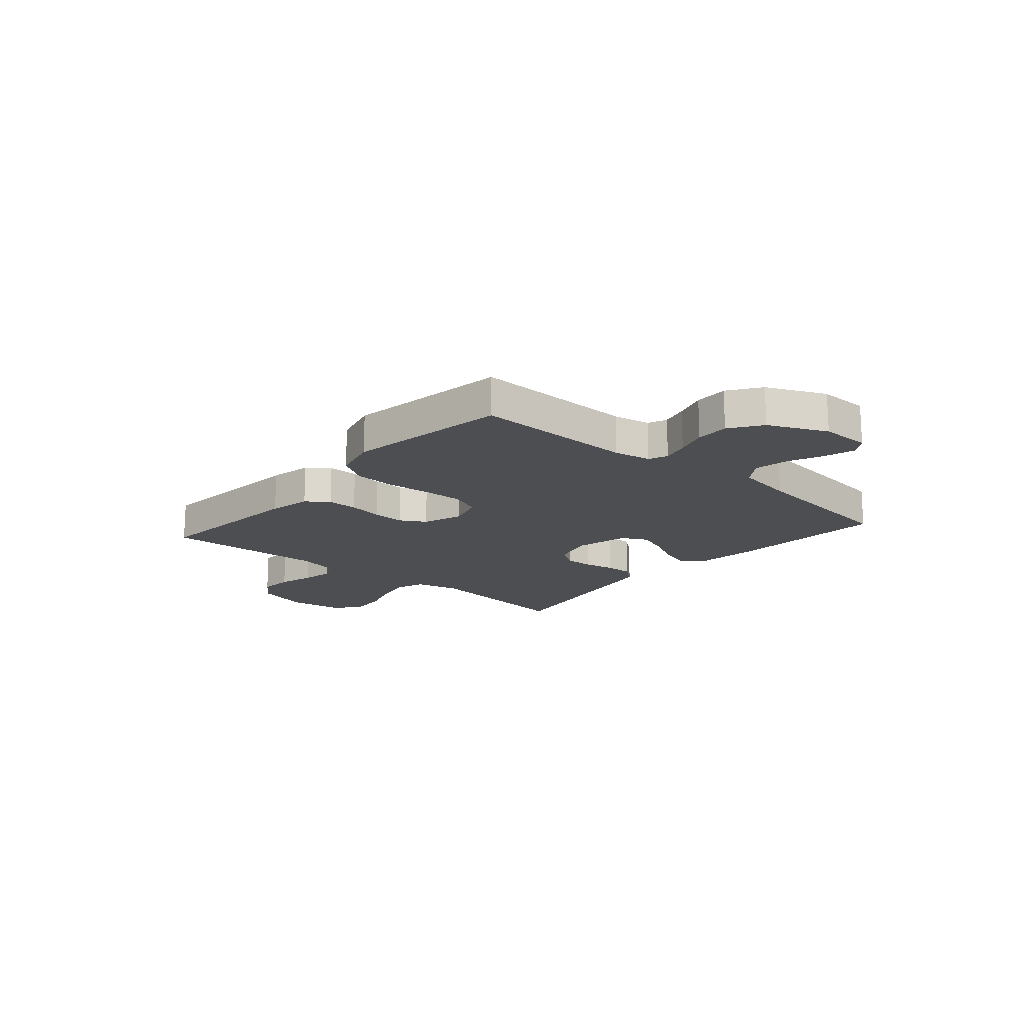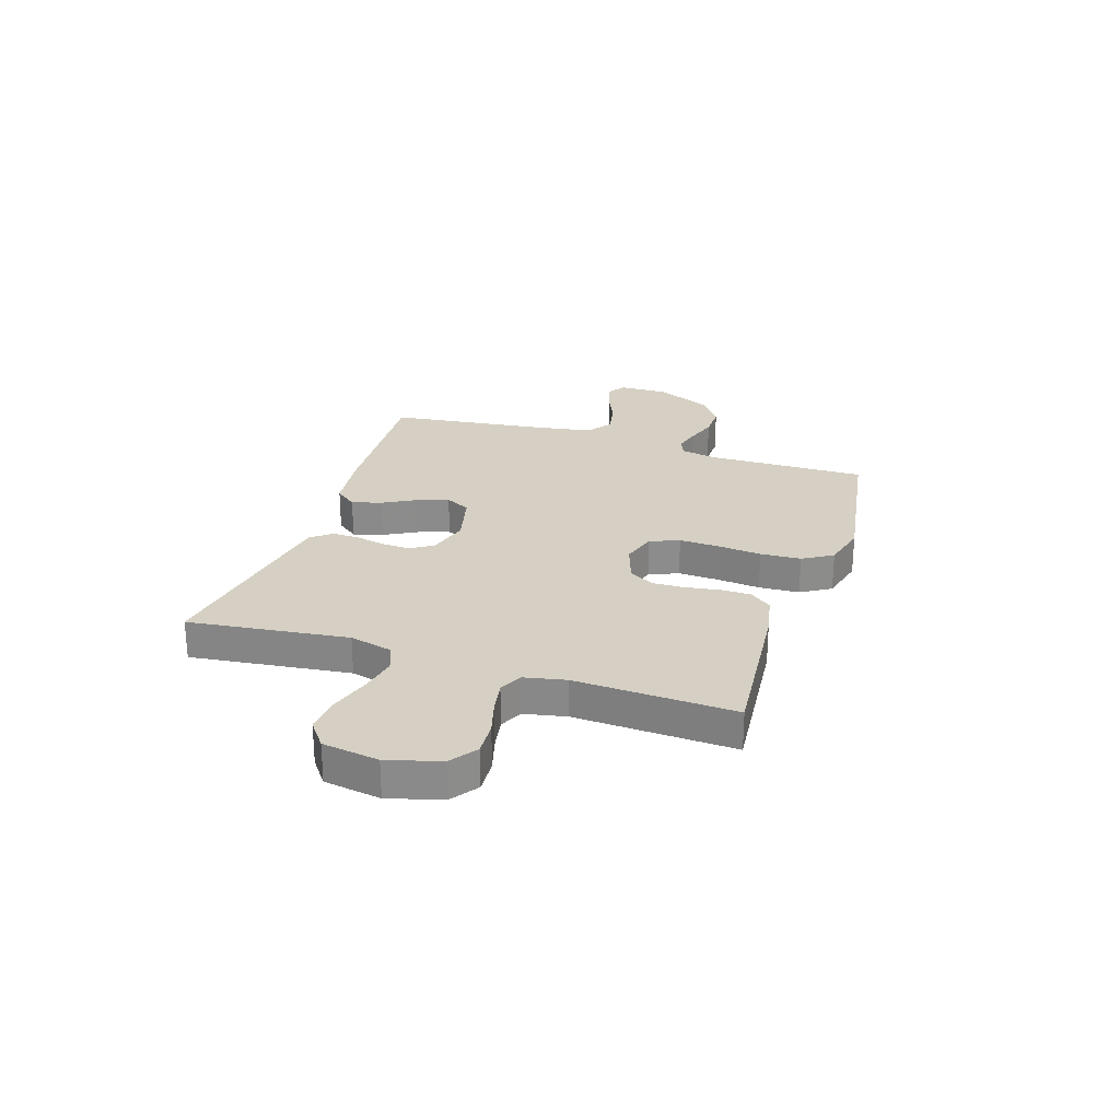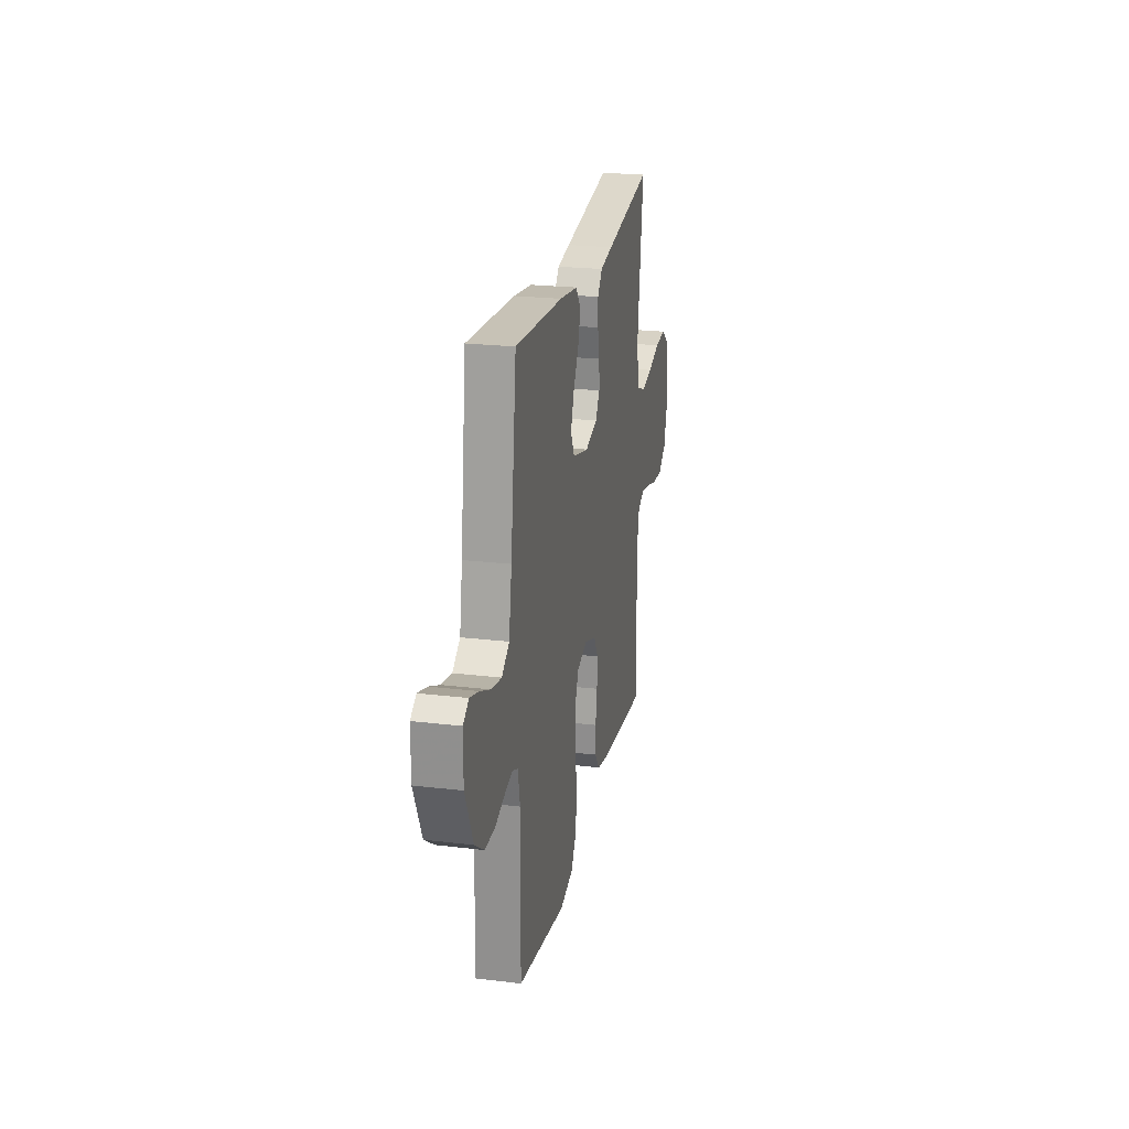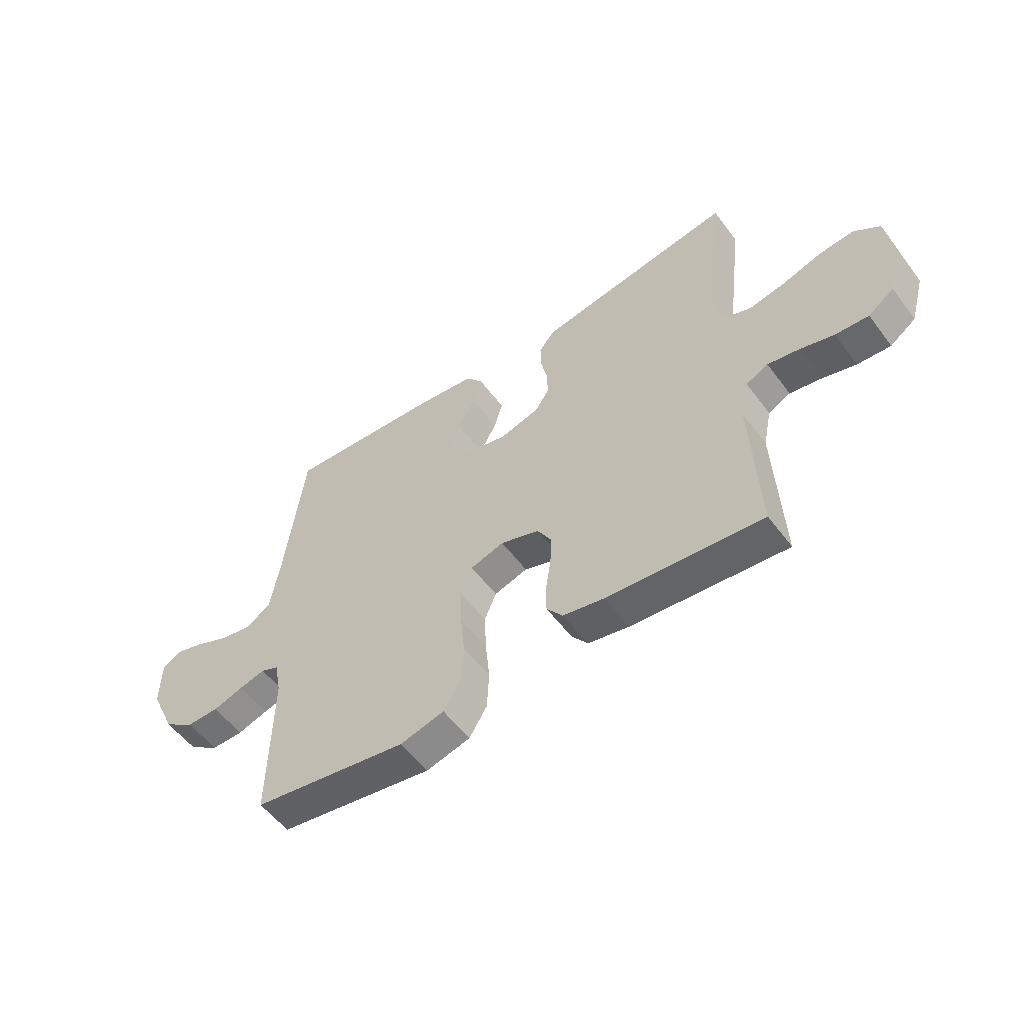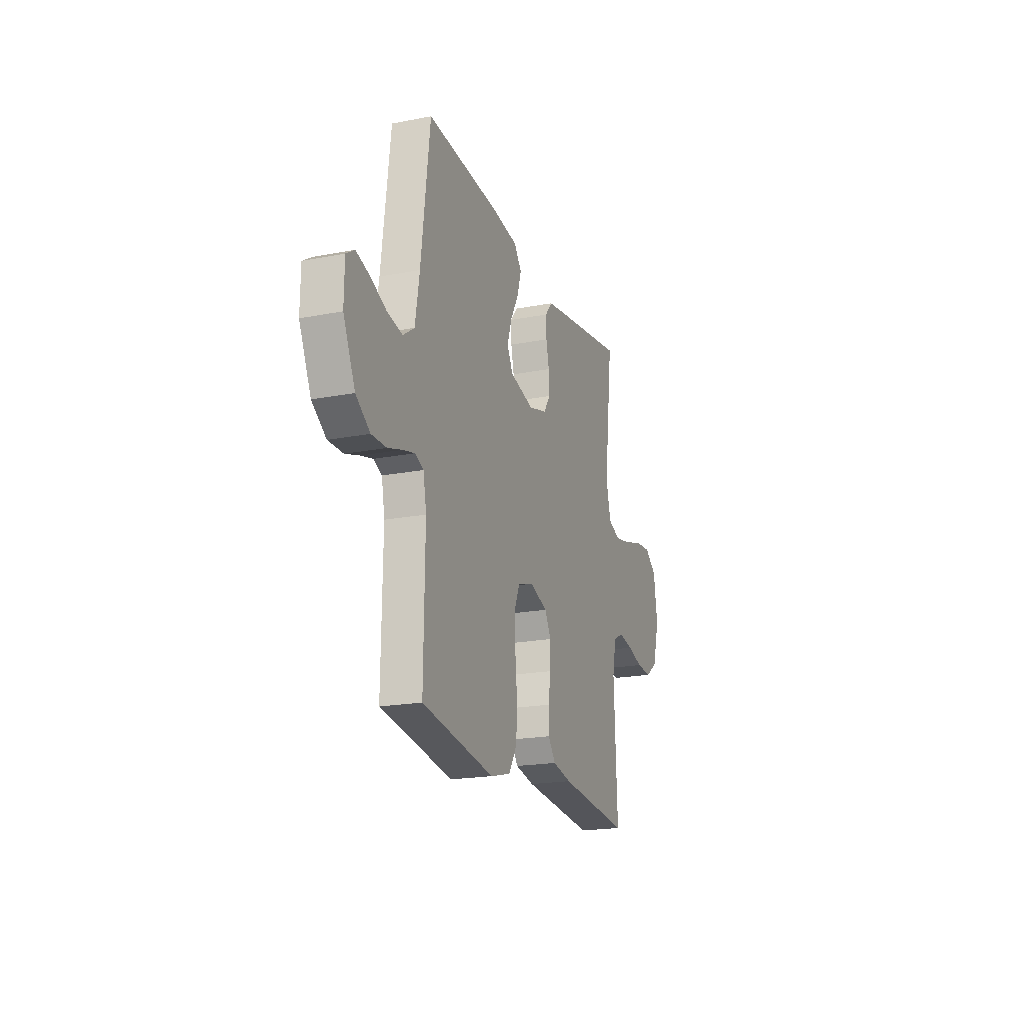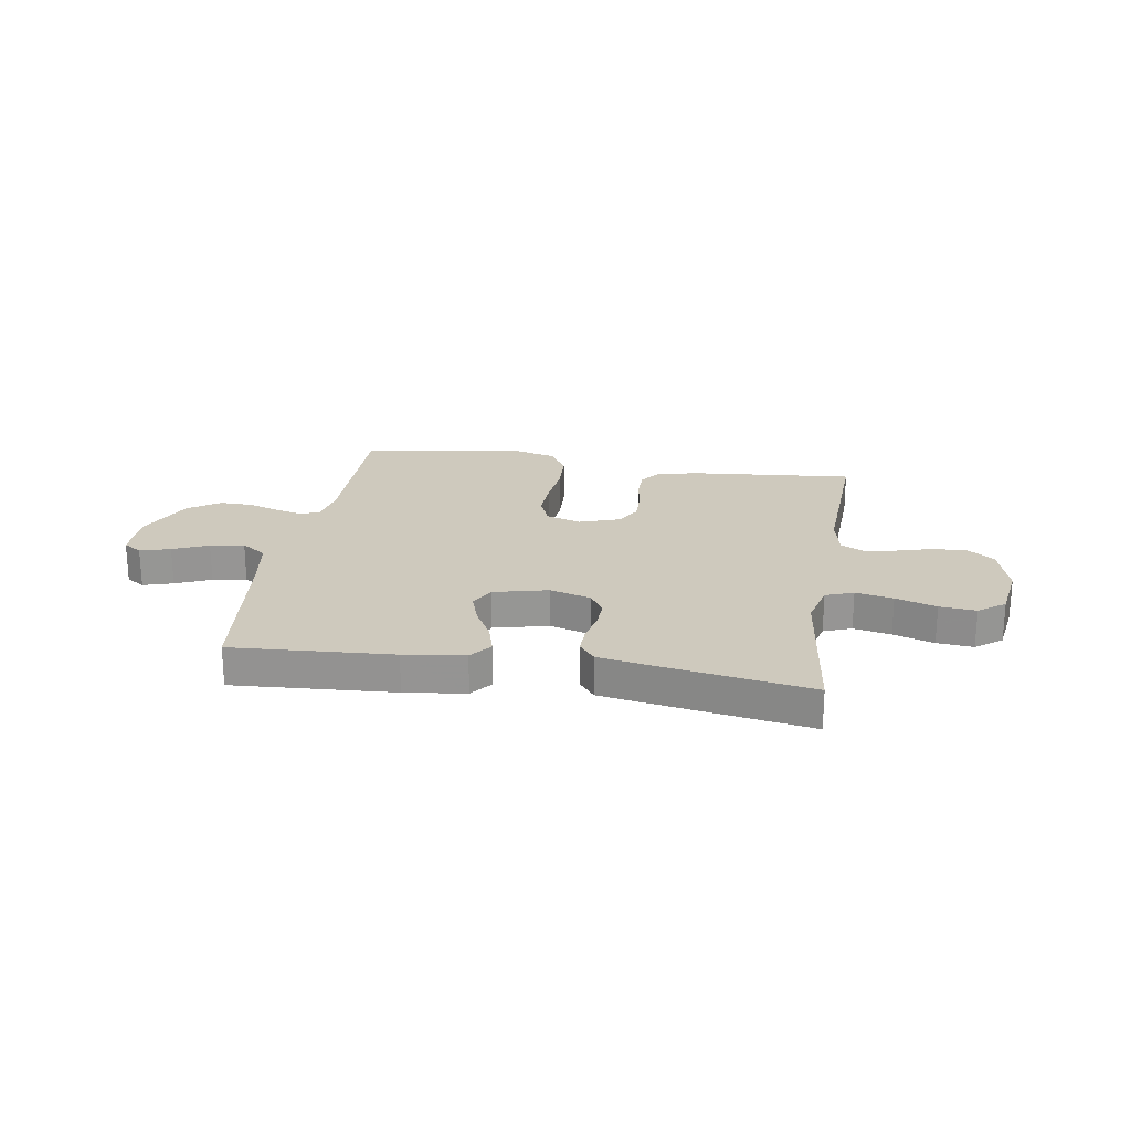
<metadata>
{"format":"obj","ext":"obj","renderer":"f3d","projection":"perspective","resolution":1024,"background":"white","views":[{"elev":-16.8,"azim":-130.9,"up":"+Y"},{"elev":26.1,"azim":108.1,"up":"+Y"},{"elev":22.9,"azim":-78.4,"up":"+Z"},{"elev":-54.9,"azim":36.2,"up":"+Z"},{"elev":-19.9,"azim":-70.3,"up":"+Z"},{"elev":22.7,"azim":9.3,"up":"+Y"}]}
</metadata>
<code>
v 0.5 0.07 -0.5
v 0.2 0.07 -0.472
v 0.121 0.07 -0.456
v 0.09 0.07 -0.415
v 0.09 0.07 -0.358
v 0.1 0.07 -0.294
v 0.102 0.07 -0.234
v 0.075 0.07 -0.187
v 0 0.07 -0.161
v -0.065 0.07 -0.181
v -0.088 0.07 -0.236
v -0.085 0.07 -0.312
v -0.077 0.07 -0.394
v -0.081 0.07 -0.47
v -0.115 0.07 -0.526
v -0.2 0.07 -0.548
v -0.5 0.07 -0.5
v -0.496 0.07 -0.2
v -0.509 0.07 -0.131
v -0.544 0.07 -0.116
v -0.594 0.07 -0.129
v -0.653 0.07 -0.148
v -0.715 0.07 -0.149
v -0.774 0.07 -0.108
v -0.823 0.07 0
v -0.822 0.07 0.093
v -0.787 0.07 0.116
v -0.731 0.07 0.099
v -0.665 0.07 0.07
v -0.602 0.07 0.058
v -0.555 0.07 0.091
v -0.537 0.07 0.2
v -0.5 0.07 0.5
v -0.2 0.07 0.48
v -0.087 0.07 0.465
v -0.055 0.07 0.424
v -0.071 0.07 0.368
v -0.105 0.07 0.306
v -0.125 0.07 0.247
v -0.101 0.07 0.2
v 0 0.07 0.175
v 0.077 0.07 0.197
v 0.104 0.07 0.239
v 0.102 0.07 0.293
v 0.09 0.07 0.349
v 0.089 0.07 0.4
v 0.119 0.07 0.437
v 0.2 0.07 0.451
v 0.5 0.07 0.5
v 0.463 0.07 0.2
v 0.483 0.07 0.119
v 0.535 0.07 0.099
v 0.605 0.07 0.113
v 0.681 0.07 0.137
v 0.749 0.07 0.143
v 0.798 0.07 0.106
v 0.814 0.07 0
v 0.786 0.07 -0.099
v 0.736 0.07 -0.135
v 0.672 0.07 -0.131
v 0.606 0.07 -0.112
v 0.546 0.07 -0.101
v 0.503 0.07 -0.122
v 0.487 0.07 -0.2
v 0.5 0 -0.5
v 0.2 0 -0.472
v 0.121 0 -0.456
v 0.09 0 -0.415
v 0.09 0 -0.358
v 0.1 0 -0.294
v 0.102 0 -0.234
v 0.075 0 -0.187
v 0 0 -0.161
v -0.065 0 -0.181
v -0.088 0 -0.236
v -0.085 0 -0.312
v -0.077 0 -0.394
v -0.081 0 -0.47
v -0.115 0 -0.526
v -0.2 0 -0.548
v -0.5 0 -0.5
v -0.496 0 -0.2
v -0.509 0 -0.131
v -0.544 0 -0.116
v -0.594 0 -0.129
v -0.653 0 -0.148
v -0.715 0 -0.149
v -0.774 0 -0.108
v -0.823 0 0
v -0.822 0 0.093
v -0.787 0 0.116
v -0.731 0 0.099
v -0.665 0 0.07
v -0.602 0 0.058
v -0.555 0 0.091
v -0.537 0 0.2
v -0.5 0 0.5
v -0.2 0 0.48
v -0.087 0 0.465
v -0.055 0 0.424
v -0.071 0 0.368
v -0.105 0 0.306
v -0.125 0 0.247
v -0.101 0 0.2
v 0 0 0.175
v 0.077 0 0.197
v 0.104 0 0.239
v 0.102 0 0.293
v 0.09 0 0.349
v 0.089 0 0.4
v 0.119 0 0.437
v 0.2 0 0.451
v 0.5 0 0.5
v 0.463 0 0.2
v 0.483 0 0.119
v 0.535 0 0.099
v 0.605 0 0.113
v 0.681 0 0.137
v 0.749 0 0.143
v 0.798 0 0.106
v 0.814 0 0
v 0.786 0 -0.099
v 0.736 0 -0.135
v 0.672 0 -0.131
v 0.606 0 -0.112
v 0.546 0 -0.101
v 0.503 0 -0.122
v 0.487 0 -0.2
f 59 60 61
f 58 59 61
f 57 58 61
f 56 57 61
f 55 56 61
f 54 55 61
f 53 54 61
f 52 53 61 62
f 51 52 62 63
f 48 49 50
f 47 48 50
f 46 47 50
f 45 46 50
f 44 45 50
f 51 63 64
f 50 51 64
f 44 50 64
f 43 44 64
f 36 37 38
f 35 36 38
f 34 35 38
f 33 34 38
f 32 33 38
f 31 32 38 39
f 30 31 39 40
f 27 28 29
f 26 27 29
f 25 26 29
f 24 25 29
f 23 24 29
f 22 23 29
f 21 22 29
f 20 21 29 30
f 30 40 41
f 20 30 41
f 19 20 41
f 16 17 18
f 15 16 18
f 14 15 18
f 13 14 18
f 12 13 18
f 11 12 18 19
f 4 5 6
f 3 4 6
f 2 3 6
f 1 2 6
f 64 1 6
f 64 6 7
f 64 7 8
f 43 64 8
f 42 43 8
f 19 41 42
f 11 19 42
f 10 11 42
f 9 10 42
f 8 9 42
f 125 124 123
f 125 123 122
f 125 122 121
f 125 121 120
f 125 120 119
f 125 119 118
f 125 118 117
f 126 125 117 116
f 127 126 116 115
f 114 113 112
f 114 112 111
f 114 111 110
f 114 110 109
f 114 109 108
f 128 127 115
f 128 115 114
f 128 114 108
f 128 108 107
f 102 101 100
f 102 100 99
f 102 99 98
f 102 98 97
f 102 97 96
f 103 102 96 95
f 104 103 95 94
f 93 92 91
f 93 91 90
f 93 90 89
f 93 89 88
f 93 88 87
f 93 87 86
f 93 86 85
f 94 93 85 84
f 105 104 94
f 105 94 84
f 105 84 83
f 82 81 80
f 82 80 79
f 82 79 78
f 82 78 77
f 82 77 76
f 83 82 76 75
f 70 69 68
f 70 68 67
f 70 67 66
f 70 66 65
f 70 65 128
f 71 70 128
f 72 71 128
f 72 128 107
f 72 107 106
f 106 105 83
f 106 83 75
f 106 75 74
f 106 74 73
f 106 73 72
f 1 65 66 2
f 2 66 67 3
f 3 67 68 4
f 4 68 69 5
f 5 69 70 6
f 6 70 71 7
f 7 71 72 8
f 8 72 73 9
f 9 73 74 10
f 10 74 75 11
f 11 75 76 12
f 12 76 77 13
f 13 77 78 14
f 14 78 79 15
f 15 79 80 16
f 16 80 81 17
f 17 81 82 18
f 18 82 83 19
f 19 83 84 20
f 20 84 85 21
f 21 85 86 22
f 22 86 87 23
f 23 87 88 24
f 24 88 89 25
f 25 89 90 26
f 26 90 91 27
f 27 91 92 28
f 28 92 93 29
f 29 93 94 30
f 30 94 95 31
f 31 95 96 32
f 32 96 97 33
f 33 97 98 34
f 34 98 99 35
f 35 99 100 36
f 36 100 101 37
f 37 101 102 38
f 38 102 103 39
f 39 103 104 40
f 40 104 105 41
f 41 105 106 42
f 42 106 107 43
f 43 107 108 44
f 44 108 109 45
f 45 109 110 46
f 46 110 111 47
f 47 111 112 48
f 48 112 113 49
f 49 113 114 50
f 50 114 115 51
f 51 115 116 52
f 52 116 117 53
f 53 117 118 54
f 54 118 119 55
f 55 119 120 56
f 56 120 121 57
f 57 121 122 58
f 58 122 123 59
f 59 123 124 60
f 60 124 125 61
f 61 125 126 62
f 62 126 127 63
f 63 127 128 64
f 64 128 65 1

</code>
